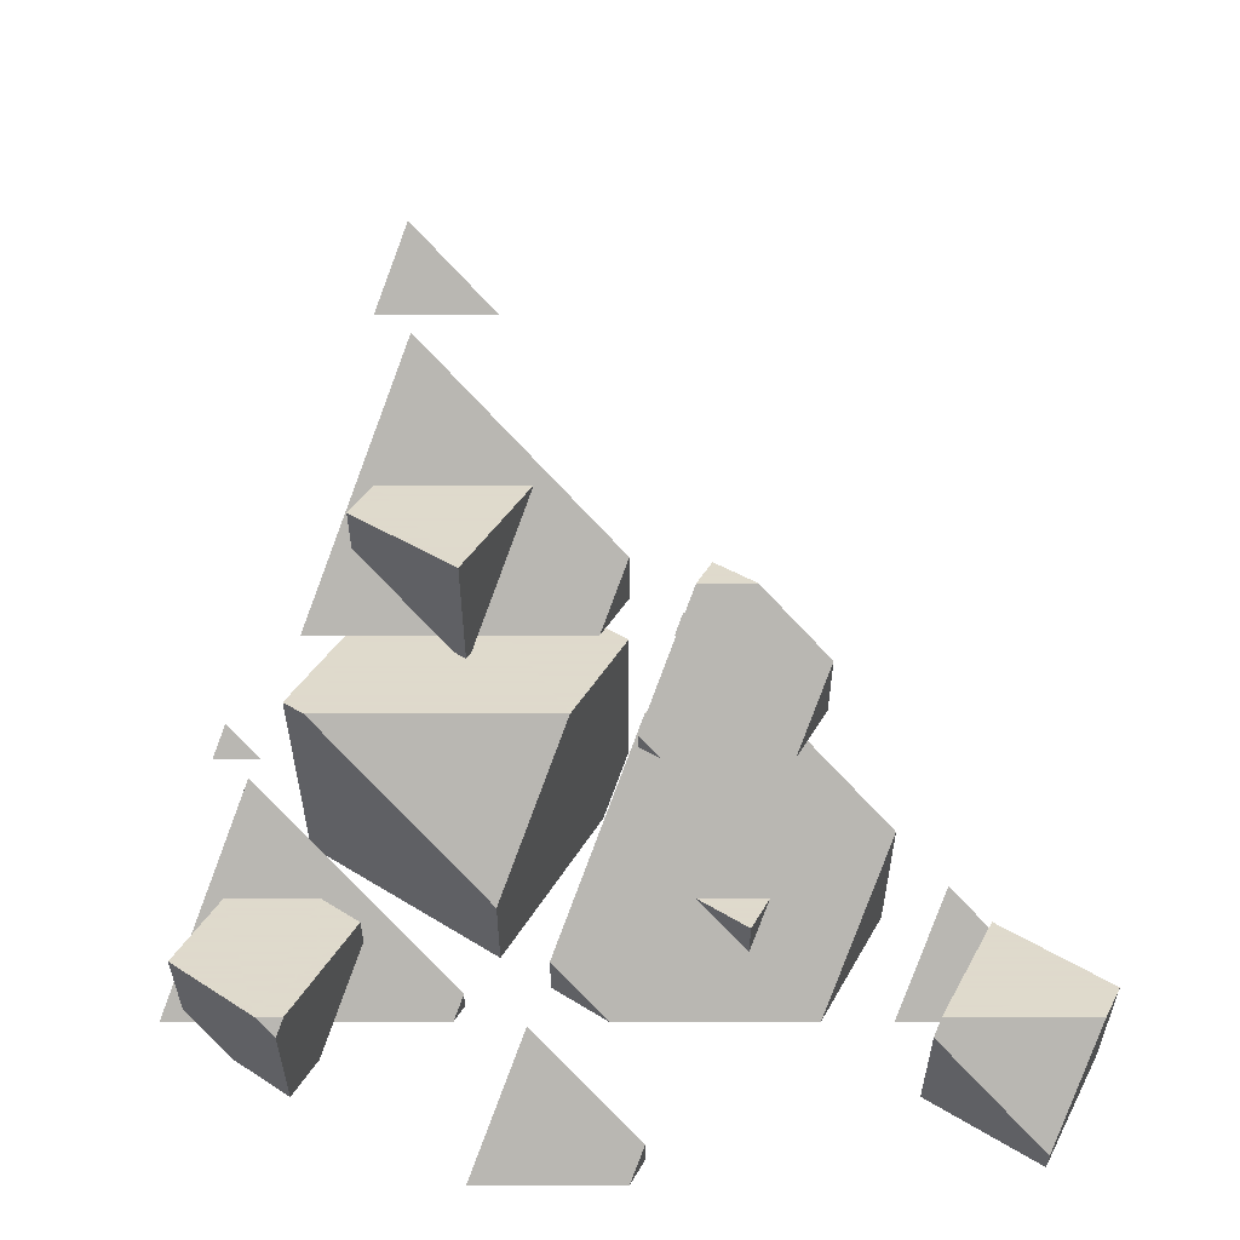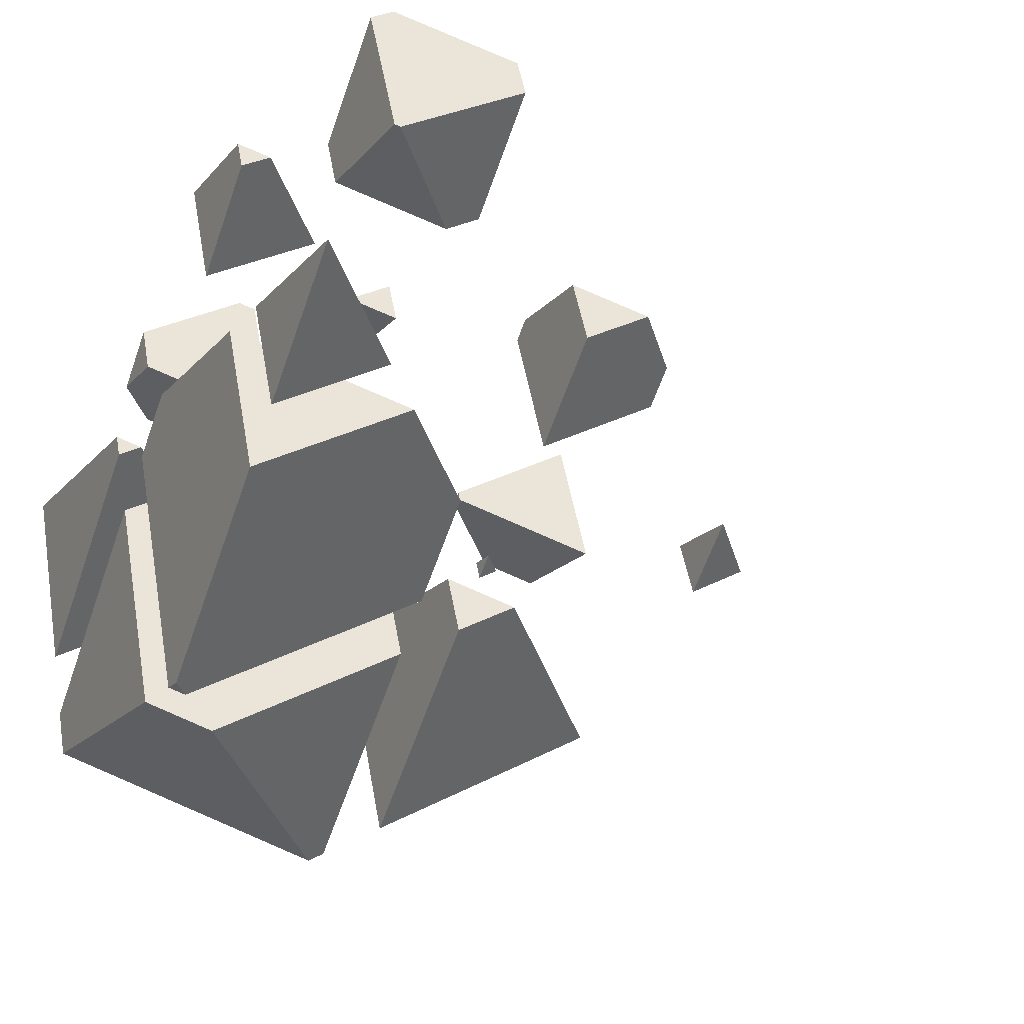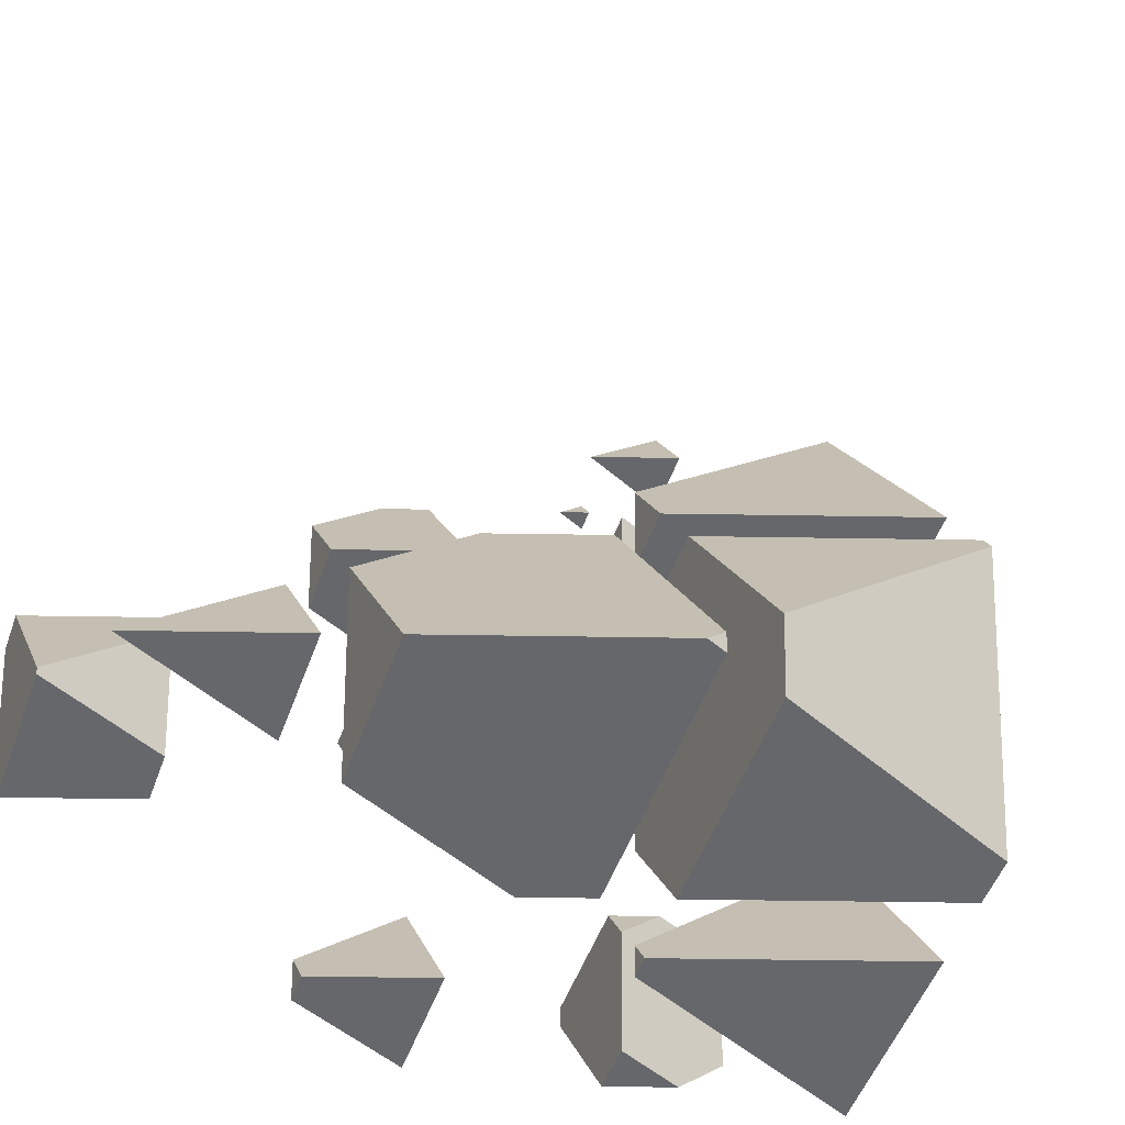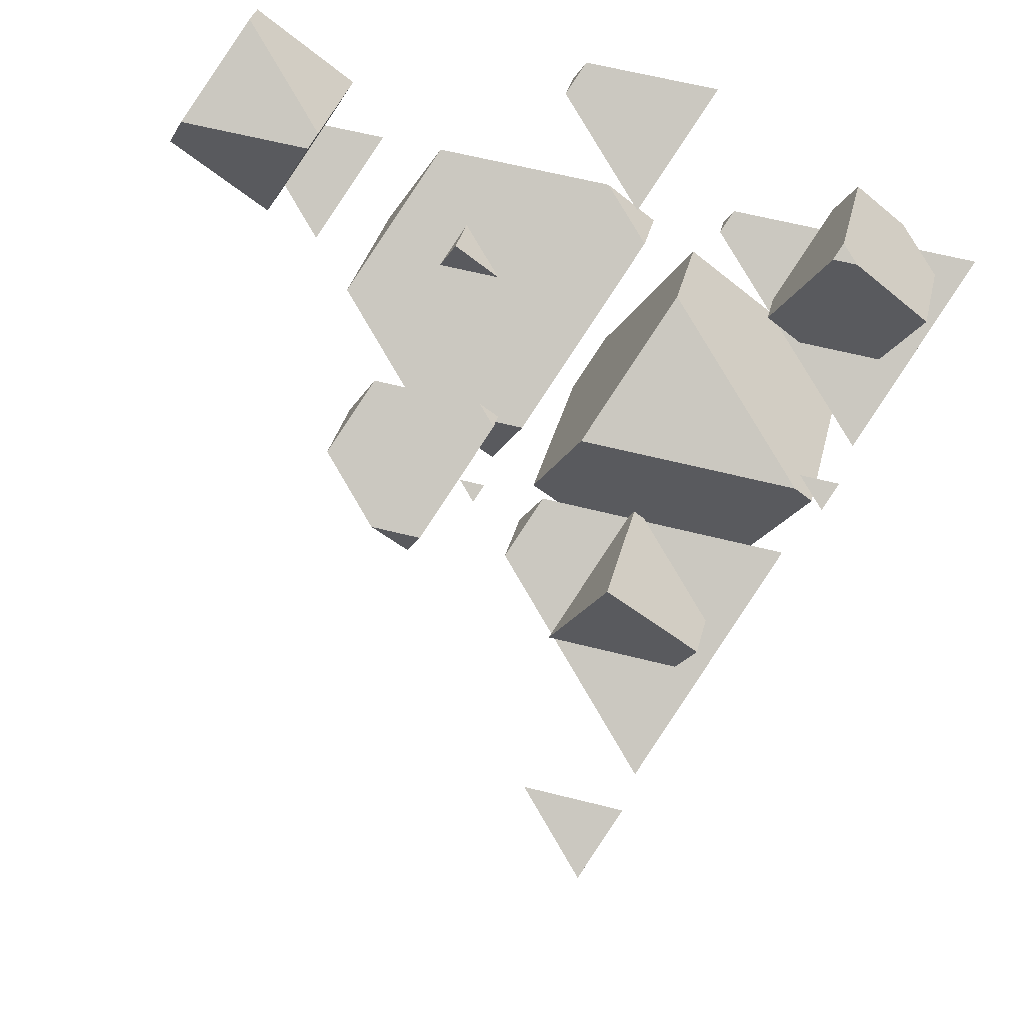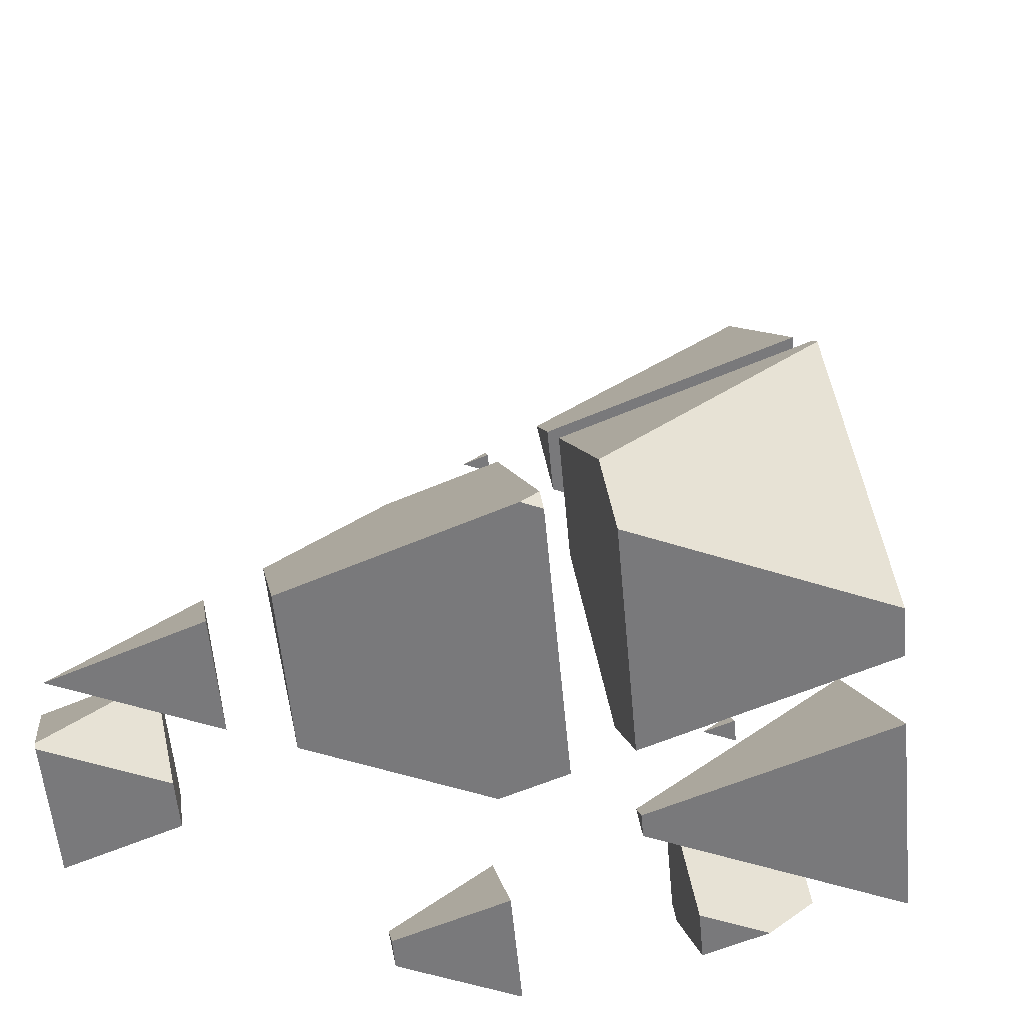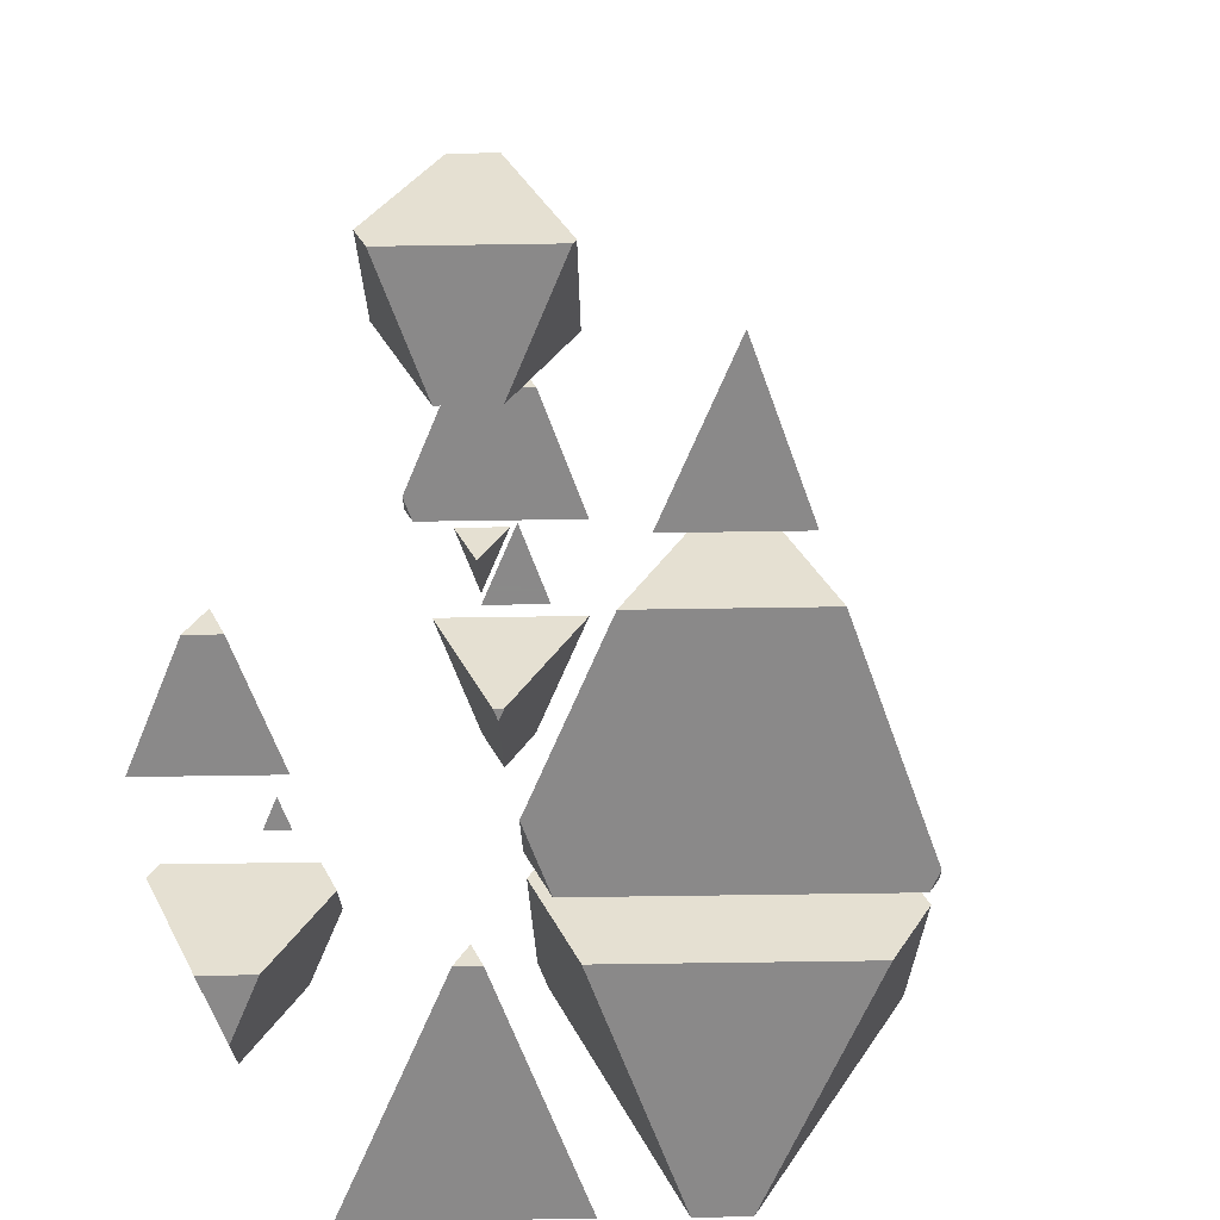
<metadata>
{"format":"obj","ext":"obj","renderer":"f3d","projection":"perspective","resolution":1024,"background":"white","views":[{"elev":32.4,"azim":-180.0,"up":"+Z"},{"elev":-17.6,"azim":-116.9,"up":"+Y"},{"elev":-52.1,"azim":-43.1,"up":"+Z"},{"elev":61.5,"azim":14.5,"up":"+Y"},{"elev":-57.9,"azim":-18.0,"up":"+Z"},{"elev":-63.3,"azim":-112.4,"up":"+Z"}]}
</metadata>
<code>
v -3.285 0.4216 -0.8072
v -2.937 0.8067 -1.65
v -4.115 0.8067 -1.65
v -4.133 0.7869 -1.607
v -3.604 1.995 -1.65
v -2.755 1.227 -1.65
v -2.755 1.731 -0.6485
v -3.285 0.5704 -0.5111
v -2.812 1.668 -0.5111
v -4.133 1.337 -0.5111
v -3.991 1.668 -0.5111
v -3.604 2.096 -1.448
f 1 3 2
f 1 4 3
f 5 2 3
f 5 6 2
f 7 2 6
f 7 1 2
f 7 8 1
f 7 9 8
f 9 10 8
f 9 11 10
f 3 12 5
f 3 11 12
f 3 10 11
f 3 4 10
f 4 8 10
f 4 1 8
f 6 12 7
f 6 5 12
f 11 7 12
f 11 9 7
v -1.639 0.2864 -0.5111
v -1.081 0.2864 -0.5111
v -1.483 0.4592 -0.8895
v -1.483 0.6492 -0.5111
f 13 15 14
f 13 14 16
f 16 15 13
f 16 14 15
v -1.164 -0.4888 1.198
v -0.6344 0.7407 1.198
v -0.7969 0.8876 1.198
v -1.75 0.8876 1.198
v -2.012 0.2783 1.198
v -1.164 0.08357 2.337
v -1.042 0.3672 2.337
v -0.6344 0.8176 1.351
v -1.478 0.3672 2.337
v -2.012 0.5974 1.833
f 17 19 18
f 17 20 19
f 17 21 20
f 17 23 22
f 17 24 23
f 17 18 24
f 23 25 22
f 26 20 21
f 26 22 25
f 26 17 22
f 26 21 17
f 18 19 24
f 19 23 24
f 19 25 23
f 19 26 25
f 19 20 26
v -0.6889 1.921 -1.65
v 0.1595 1.154 -1.65
v 0.6049 2.188 -1.65
v -0.5738 2.188 -1.65
v 0.1595 1.696 -0.5719
v -0.6889 2.061 -1.372
f 27 29 28
f 27 30 29
f 29 31 28
f 32 30 27
f 32 28 31
f 32 27 28
f 32 29 30
f 32 31 29
v 1.487 -0.8193 1.91
v 0.7314 -0.4941 1.198
v 0.6019 -0.4941 1.198
v 0.1315 -1.014 2.337
v 1.31 -1.014 2.337
v 0.6382 -0.4099 1.198
v 1.487 -0.6046 2.337
v 0.6382 0.1624 2.337
f 33 35 34
f 33 36 35
f 33 37 36
f 38 34 35
f 37 33 39
f 40 37 39
f 40 36 37
f 38 36 40
f 38 35 36
f 33 40 39
f 33 38 40
f 33 34 38
v 0.3353 -0.4133 4.046
v 0.9573 -0.9756 4.046
v 1.199 -0.4133 4.046
v 0.9573 -0.681 4.632
f 41 43 42
f 43 44 42
f 44 41 42
f 41 44 43
v 2.81 0.6444 -1.295
v 2.433 0.8067 -1.65
v 1.778 0.8067 -1.65
v 1.432 0.4242 -0.8129
v 1.752 0.2864 -0.5111
v 2.486 0.2864 -0.5111
v 1.961 1.233 -1.65
v 2.81 1.038 -0.5111
v 2.113 1.668 -0.5111
v 1.432 0.5758 -0.5111
v 1.902 1.668 -0.5111
v 1.961 1.733 -0.6541
f 45 47 46
f 45 48 47
f 45 49 48
f 45 50 49
f 51 46 47
f 50 45 52
f 53 50 52
f 53 49 50
f 53 54 49
f 53 55 54
f 47 56 51
f 47 55 56
f 47 54 55
f 47 48 54
f 48 49 54
f 45 53 52
f 45 56 53
f 45 51 56
f 45 46 51
f 55 53 56
v 2.037 0.8876 1.198
v 2.281 0.6672 1.198
v 2.375 0.8876 1.198
v 2.281 0.7826 1.427
f 57 59 58
f 59 60 58
f 60 57 58
f 57 60 59
v -4.2 -0.3148 -2.22
v -3.125 -1.286 -2.22
v -2.707 -0.3148 -2.22
v -3.125 -0.7775 -1.207
f 61 63 62
f 63 64 62
f 64 61 62
f 61 64 63
v -0.9501 -3.078 -2.22
v -1.143 -3.078 -2.22
v -1.004 -3.138 -2.089
v 0.05443 -0.7451 -2.22
v -0.4215 -0.3148 -2.22
v -2.118 -0.3148 -2.22
v -2.701 -1.67 -2.22
v 0.05443 -0.5197 -1.771
v -1.004 -2.059 0.05848
v -0.7012 -1.356 0.05848
v -1.783 -1.356 0.05848
v -2.701 -0.9601 -0.8072
f 65 67 66
f 65 69 68
f 65 70 69
f 65 71 70
f 65 66 71
f 72 65 68
f 72 67 65
f 72 73 67
f 72 74 73
f 74 75 73
f 76 70 71
f 76 73 75
f 76 67 73
f 76 66 67
f 76 71 66
f 68 69 72
f 69 74 72
f 69 75 74
f 69 76 75
f 69 70 76
v -1.178 -1.616 0.6281
v -1.004 -1.773 0.6281
v -0.9364 -1.616 0.6281
v -1.004 -1.691 0.7923
f 77 79 78
f 79 80 78
f 80 77 78
f 77 80 79
v 1.117 -4.051 -0.08951
v 1.997 -3.078 -2.22
v -0.3608 -3.078 -2.22
v -0.58 -3.321 -1.689
v 0.4786 -1.129 -2.22
v 2.175 -2.663 -2.22
v 2.175 -1.518 0.05848
v 1.117 -3.977 0.05848
v -0.58 -2.443 0.05848
v -0.1119 -1.356 0.05848
v 1.996 -1.356 0.05848
v 0.4786 -0.7024 -1.371
f 81 83 82
f 81 84 83
f 85 82 83
f 85 86 82
f 87 82 86
f 87 81 82
f 87 88 81
f 88 90 89
f 88 91 90
f 88 87 91
f 83 92 85
f 83 90 92
f 83 89 90
f 83 84 89
f 84 88 89
f 84 81 88
f 86 91 87
f 86 92 91
f 86 85 92
f 90 91 92
v -0.58 -2.157 0.6281
v 1.117 -3.691 0.6281
v 2.01 -1.616 0.6281
v -0.3471 -1.616 0.6281
v 1.117 -2.604 2.792
v -0.58 -1.873 1.192
f 93 95 94
f 93 96 95
f 95 97 94
f 98 96 93
f 98 94 97
f 98 93 94
f 98 95 96
f 98 97 95
v 0.7433 -0.5139 -2.22
v 2.44 -2.048 -2.22
v 3.186 -0.3148 -2.22
v 0.829 -0.3148 -2.22
v 2.44 -1.14 -0.4129
v 0.7433 -0.4096 -2.012
f 99 101 100
f 99 102 101
f 101 103 100
f 104 102 99
f 104 100 103
f 104 99 100
f 104 101 102
f 104 103 101

</code>
